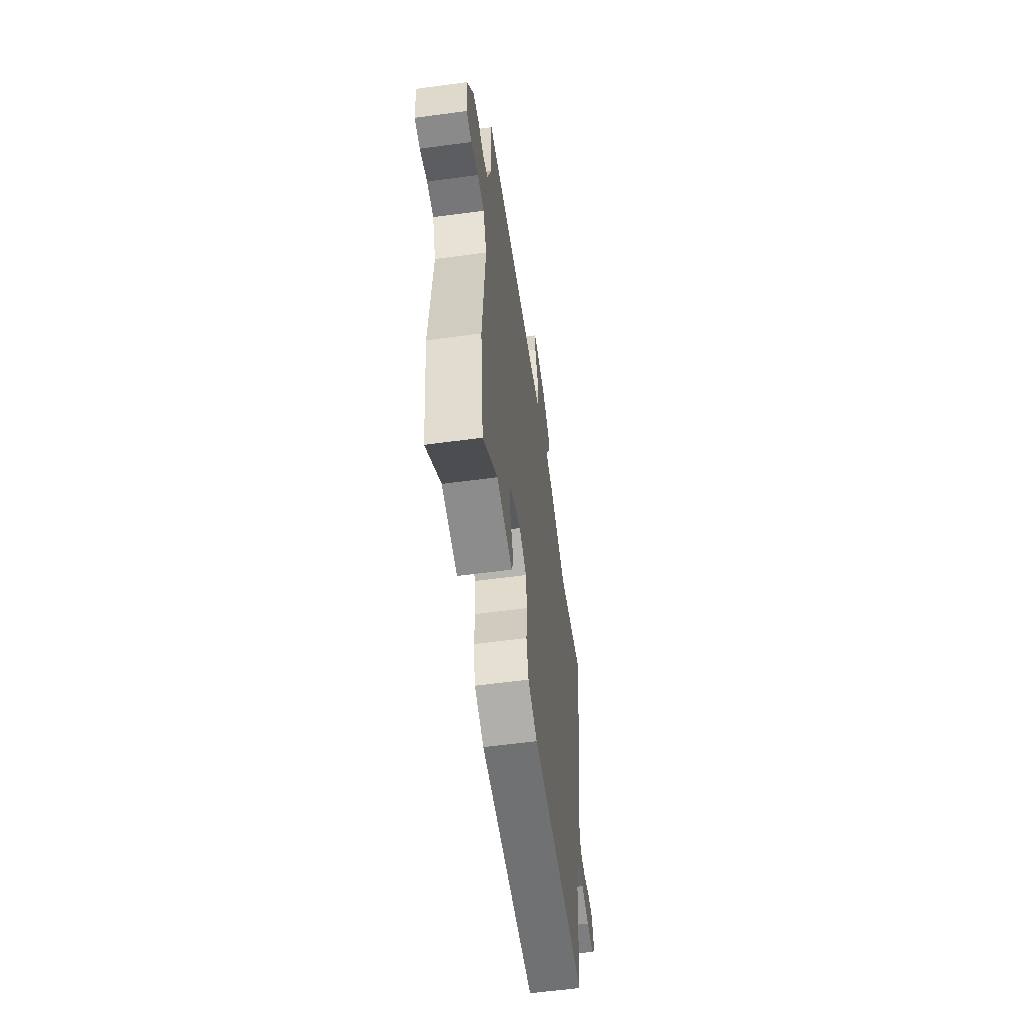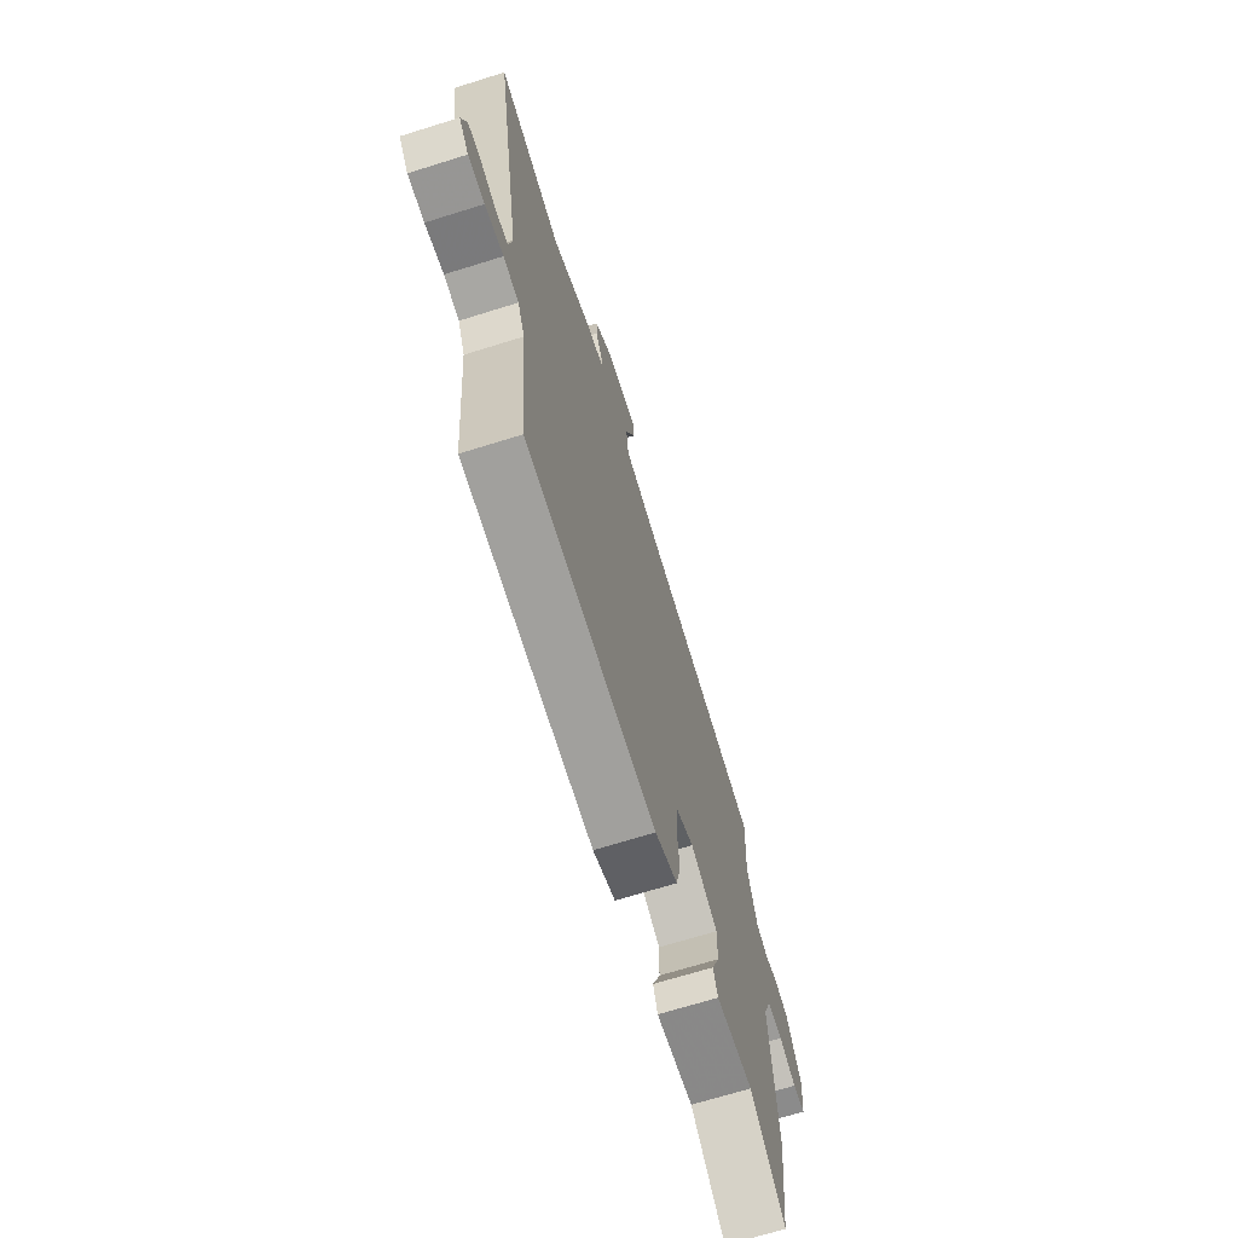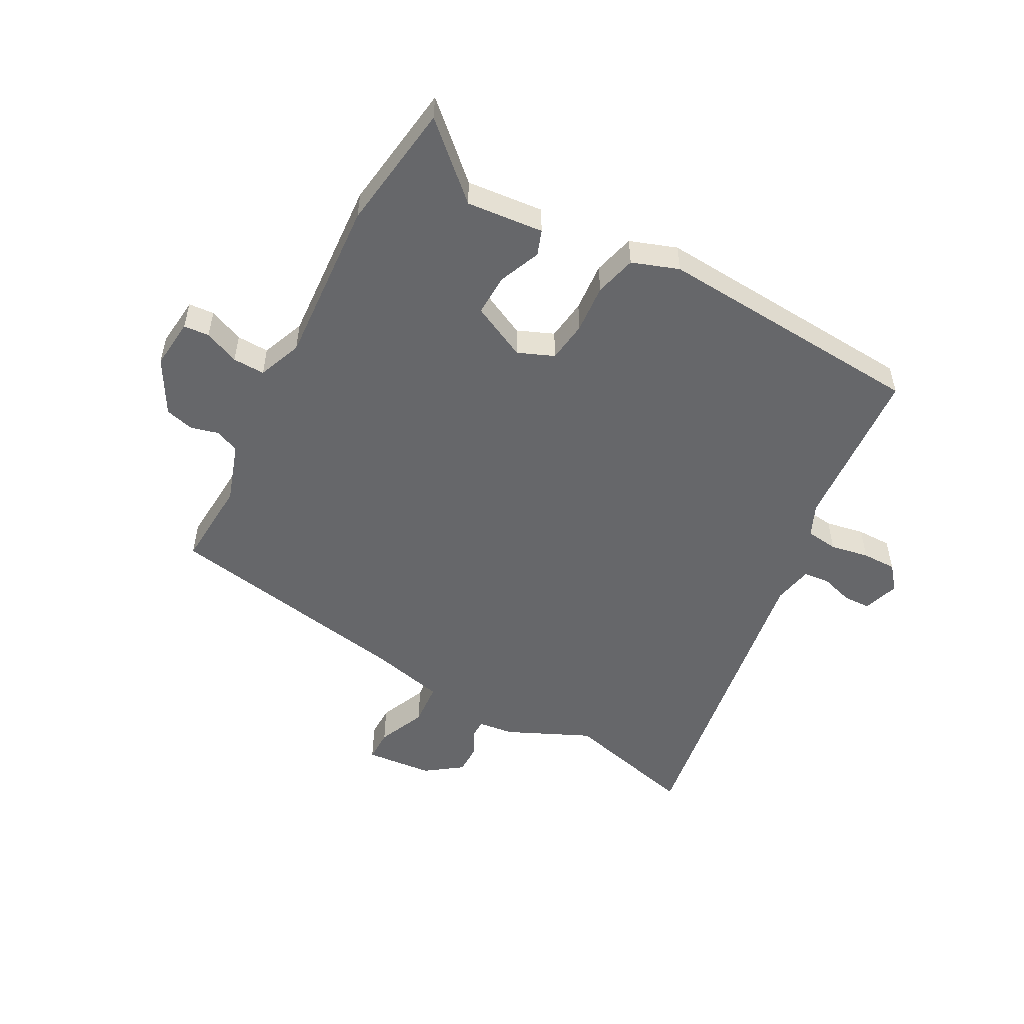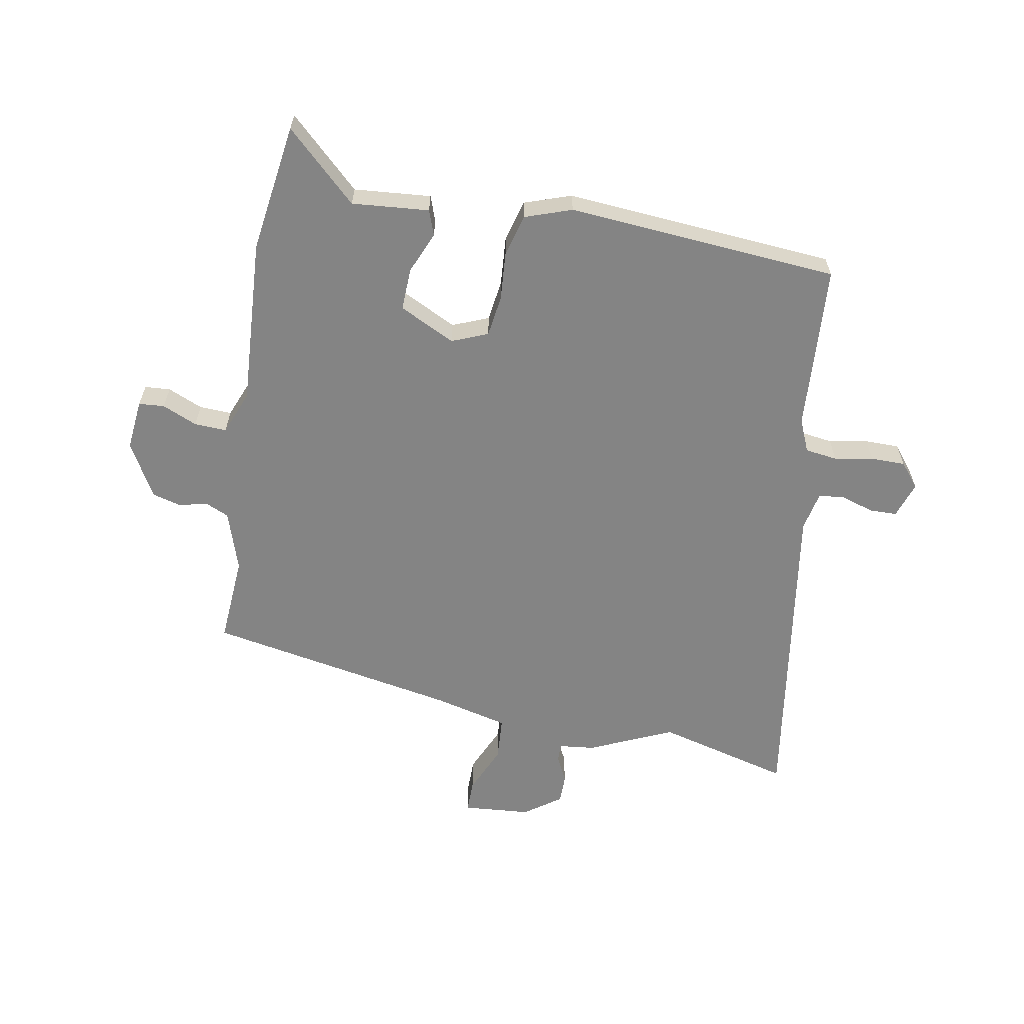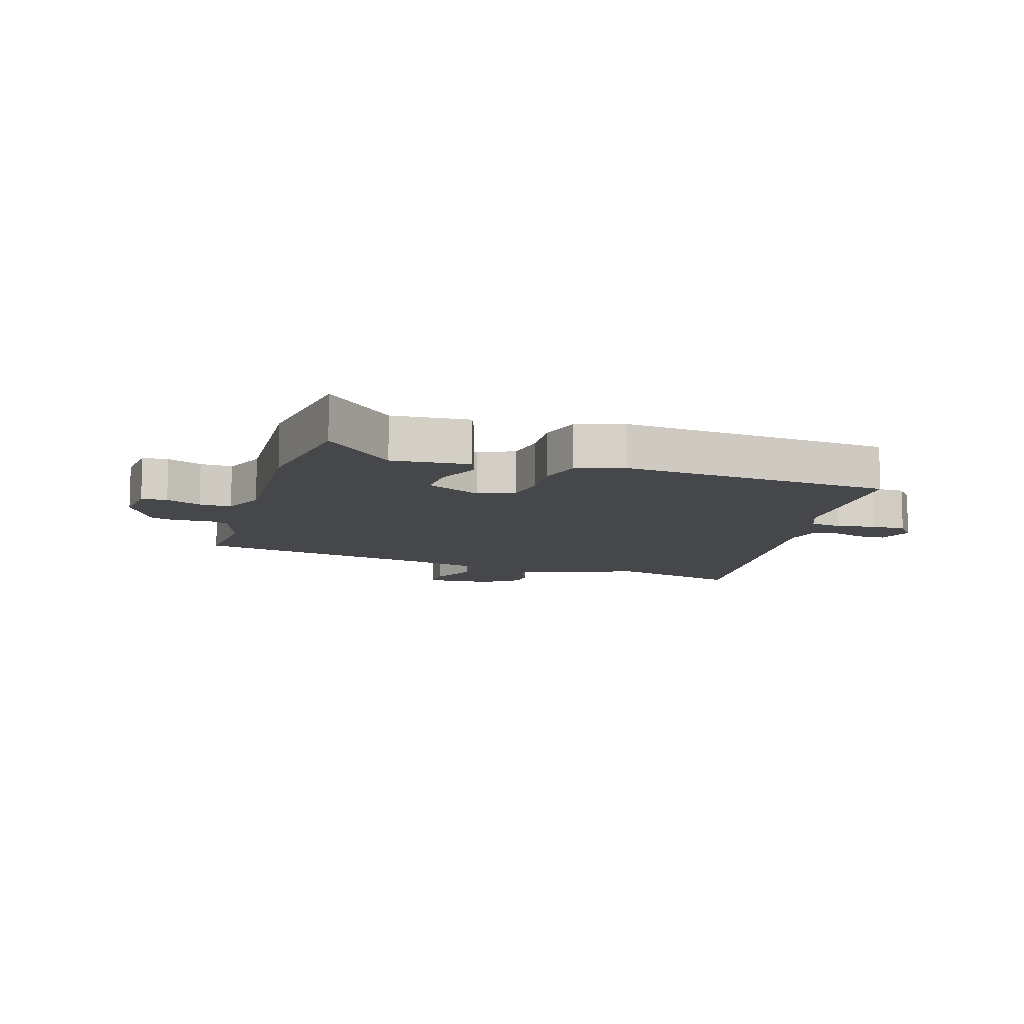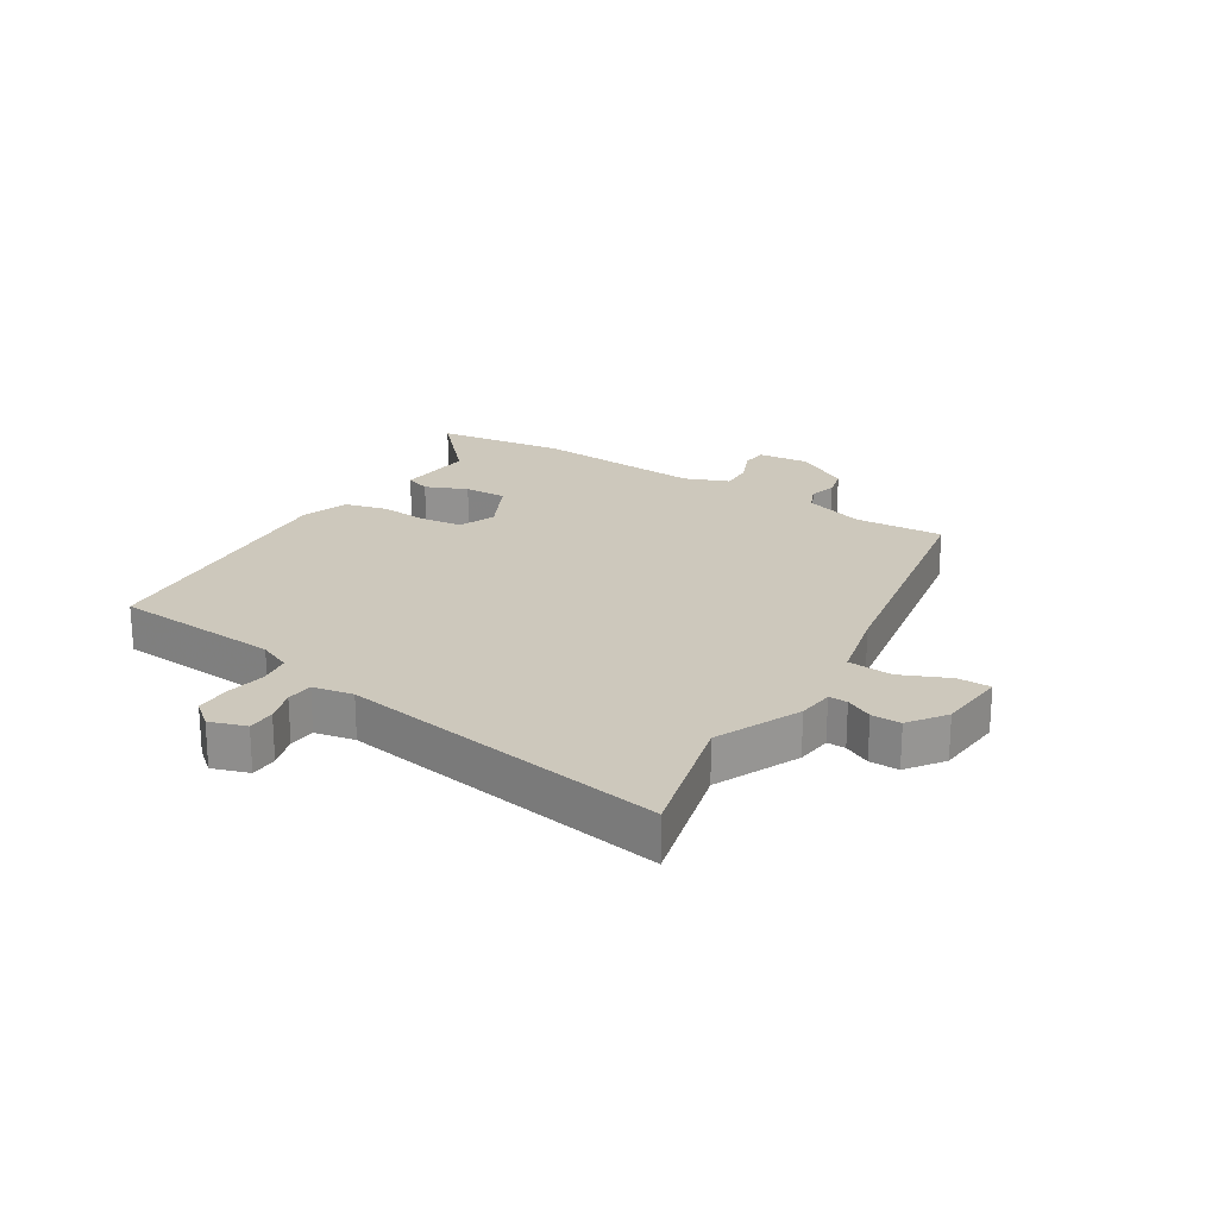
<metadata>
{"format":"obj","ext":"obj","renderer":"f3d","projection":"perspective","resolution":1024,"background":"white","views":[{"elev":-58.3,"azim":97.9,"up":"+Z"},{"elev":-68.7,"azim":-72.6,"up":"+Z"},{"elev":-52.1,"azim":150.8,"up":"+Y"},{"elev":-61.4,"azim":168.5,"up":"+Y"},{"elev":-10.2,"azim":161.1,"up":"+Y"},{"elev":22.2,"azim":-58.9,"up":"+Y"}]}
</metadata>
<code>
v 0.518 0.07 -0.351
v 0.492 0.07 -0.567
v 0.372 0.07 -0.459
v 0.243 0.07 -0.473
v 0.227 0.07 -0.431
v 0.255 0.07 -0.361
v 0.256 0.07 -0.29
v 0.162 0.07 -0.246
v 0.102 0.07 -0.272
v 0.094 0.07 -0.341
v 0.102 0.07 -0.423
v 0.085 0.07 -0.493
v 0.007 0.07 -0.522
v -0.449 0.07 -0.497
v -0.474 0.07 -0.218
v -0.499 0.07 -0.164
v -0.553 0.07 -0.158
v -0.618 0.07 -0.171
v -0.676 0.07 -0.172
v -0.71 0.07 -0.132
v -0.691 0.07 -0.071
v -0.645 0.07 -0.069
v -0.59 0.07 -0.085
v -0.546 0.07 -0.08
v -0.534 0.07 -0.013
v -0.63 0.07 0.531
v -0.403 0.07 0.477
v -0.264 0.07 0.543
v -0.204 0.07 0.551
v -0.205 0.07 0.582
v -0.228 0.07 0.626
v -0.229 0.07 0.675
v -0.169 0.07 0.72
v -0.055 0.07 0.732
v -0.054 0.07 0.677
v -0.088 0.07 0.595
v -0.081 0.07 0.521
v 0.045 0.07 0.493
v 0.469 0.07 0.424
v 0.462 0.07 0.275
v 0.497 0.07 0.174
v 0.538 0.07 0.157
v 0.584 0.07 0.17
v 0.633 0.07 0.158
v 0.686 0.07 0.067
v 0.679 0.07 -0.018
v 0.636 0.07 -0.022
v 0.577 0.07 0.002
v 0.523 0.07 0.003
v 0.495 0.07 -0.071
v 0.518 0 -0.351
v 0.492 0 -0.567
v 0.372 0 -0.459
v 0.243 0 -0.473
v 0.227 0 -0.431
v 0.255 0 -0.361
v 0.256 0 -0.29
v 0.162 0 -0.246
v 0.102 0 -0.272
v 0.094 0 -0.341
v 0.102 0 -0.423
v 0.085 0 -0.493
v 0.007 0 -0.522
v -0.449 0 -0.497
v -0.474 0 -0.218
v -0.499 0 -0.164
v -0.553 0 -0.158
v -0.618 0 -0.171
v -0.676 0 -0.172
v -0.71 0 -0.132
v -0.691 0 -0.071
v -0.645 0 -0.069
v -0.59 0 -0.085
v -0.546 0 -0.08
v -0.534 0 -0.013
v -0.63 0 0.531
v -0.403 0 0.477
v -0.264 0 0.543
v -0.204 0 0.551
v -0.205 0 0.582
v -0.228 0 0.626
v -0.229 0 0.675
v -0.169 0 0.72
v -0.055 0 0.732
v -0.054 0 0.677
v -0.088 0 0.595
v -0.081 0 0.521
v 0.045 0 0.493
v 0.469 0 0.424
v 0.462 0 0.275
v 0.497 0 0.174
v 0.538 0 0.157
v 0.584 0 0.17
v 0.633 0 0.158
v 0.686 0 0.067
v 0.679 0 -0.018
v 0.636 0 -0.022
v 0.577 0 0.002
v 0.523 0 0.003
v 0.495 0 -0.071
f 45 46 47 48
f 45 48 49
f 42 43 44 45
f 41 42 45 49
f 40 41 49 50
f 38 39 40
f 37 38 40 50
f 33 34 35 36
f 33 36 37
f 30 31 32 33
f 29 30 33 37
f 27 28 29 37
f 25 26 27
f 24 25 27 37
f 20 21 22 23
f 20 23 24
f 17 18 19 20
f 16 17 20 24
f 12 13 14 15
f 10 11 12 15
f 9 10 15 16
f 8 9 16 24
f 3 4 5 6
f 3 6 7
f 2 3 7
f 1 2 7
f 50 1 7 8
f 8 24 37 50
f 98 97 96 95
f 99 98 95
f 95 94 93 92
f 99 95 92 91
f 100 99 91 90
f 90 89 88
f 100 90 88 87
f 86 85 84 83
f 87 86 83
f 83 82 81 80
f 87 83 80 79
f 87 79 78 77
f 77 76 75
f 87 77 75 74
f 73 72 71 70
f 74 73 70
f 70 69 68 67
f 74 70 67 66
f 65 64 63 62
f 65 62 61 60
f 66 65 60 59
f 74 66 59 58
f 56 55 54 53
f 57 56 53
f 57 53 52
f 57 52 51
f 58 57 51 100
f 100 87 74 58
f 1 51 52 2
f 2 52 53 3
f 3 53 54 4
f 4 54 55 5
f 5 55 56 6
f 6 56 57 7
f 7 57 58 8
f 8 58 59 9
f 9 59 60 10
f 10 60 61 11
f 11 61 62 12
f 12 62 63 13
f 13 63 64 14
f 14 64 65 15
f 15 65 66 16
f 16 66 67 17
f 17 67 68 18
f 18 68 69 19
f 19 69 70 20
f 20 70 71 21
f 21 71 72 22
f 22 72 73 23
f 23 73 74 24
f 24 74 75 25
f 25 75 76 26
f 26 76 77 27
f 27 77 78 28
f 28 78 79 29
f 29 79 80 30
f 30 80 81 31
f 31 81 82 32
f 32 82 83 33
f 33 83 84 34
f 34 84 85 35
f 35 85 86 36
f 36 86 87 37
f 37 87 88 38
f 38 88 89 39
f 39 89 90 40
f 40 90 91 41
f 41 91 92 42
f 42 92 93 43
f 43 93 94 44
f 44 94 95 45
f 45 95 96 46
f 46 96 97 47
f 47 97 98 48
f 48 98 99 49
f 49 99 100 50
f 50 100 51 1

</code>
